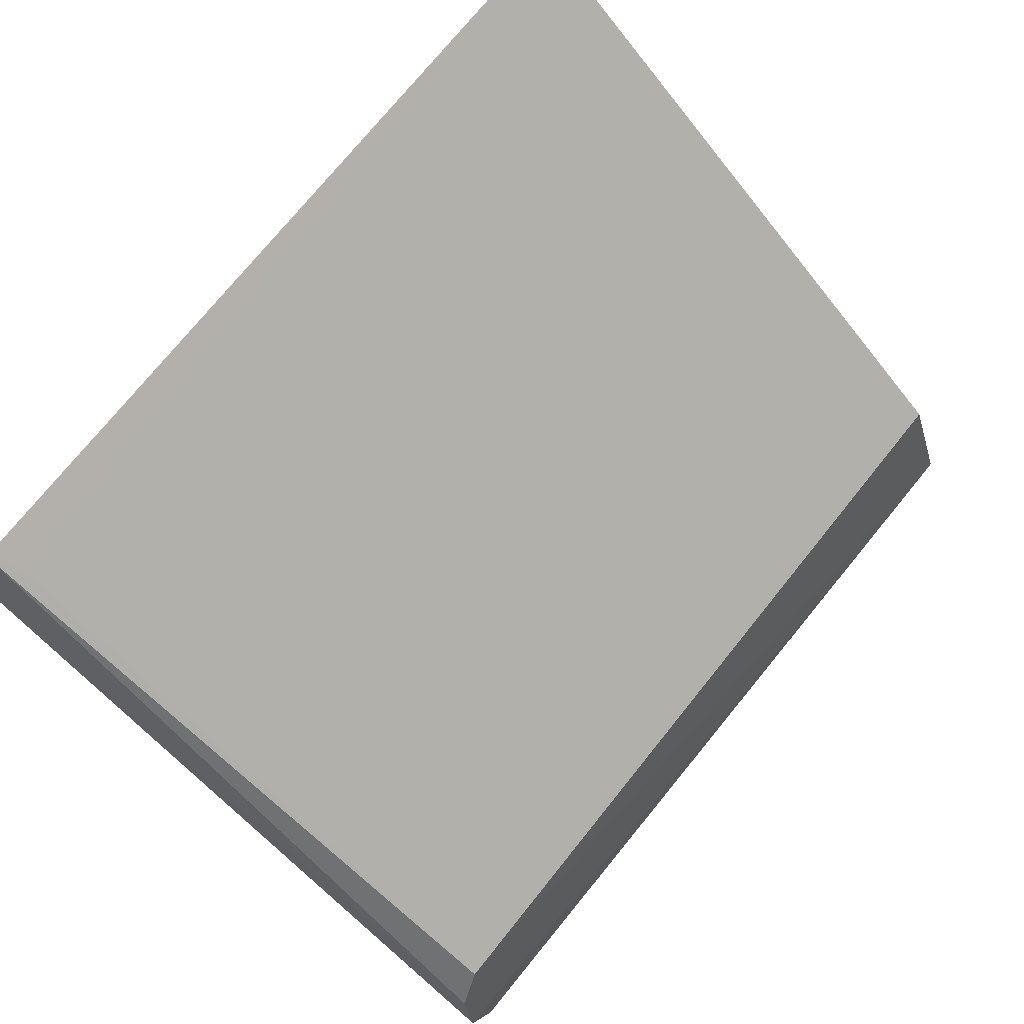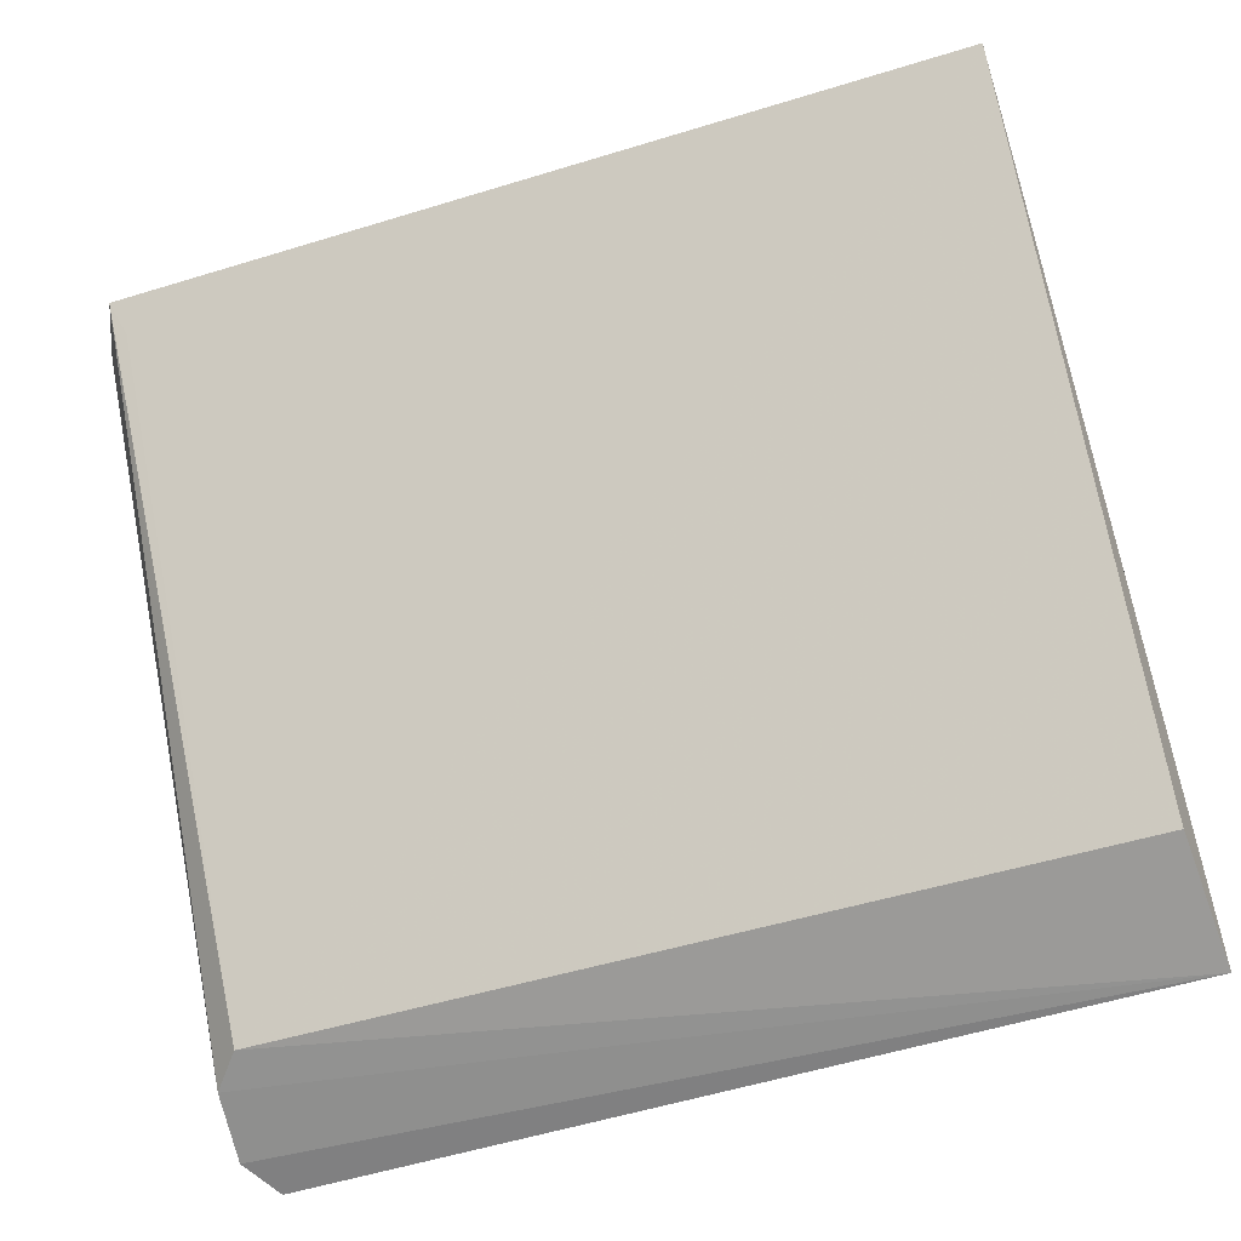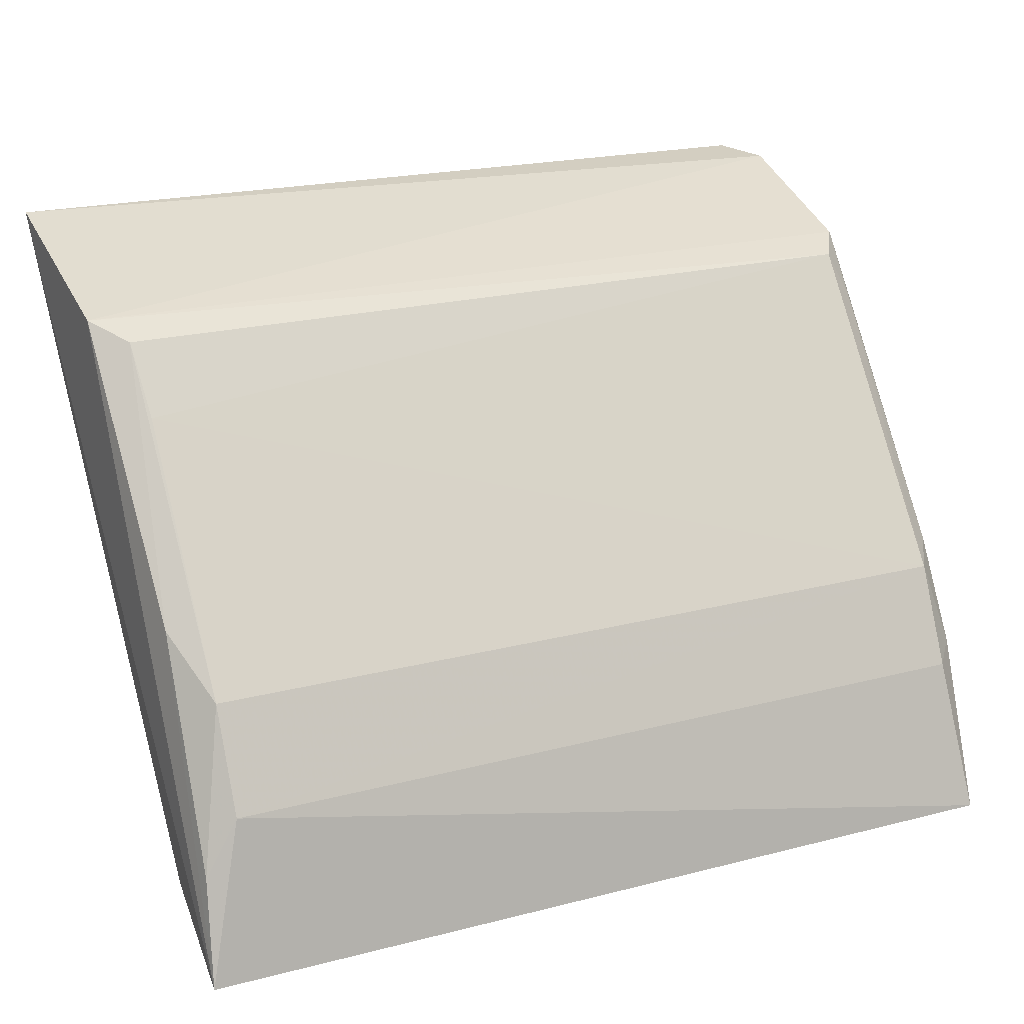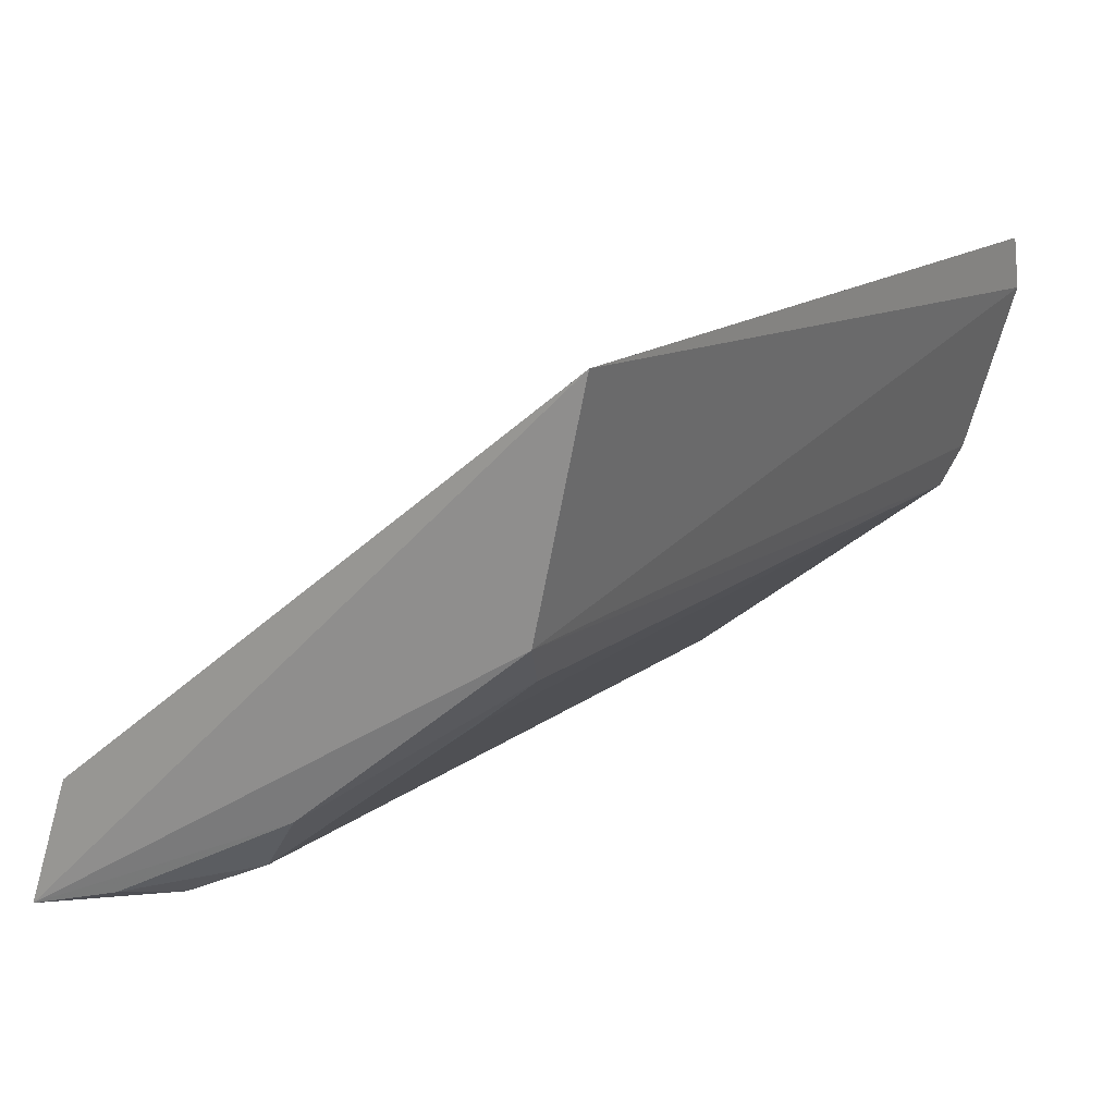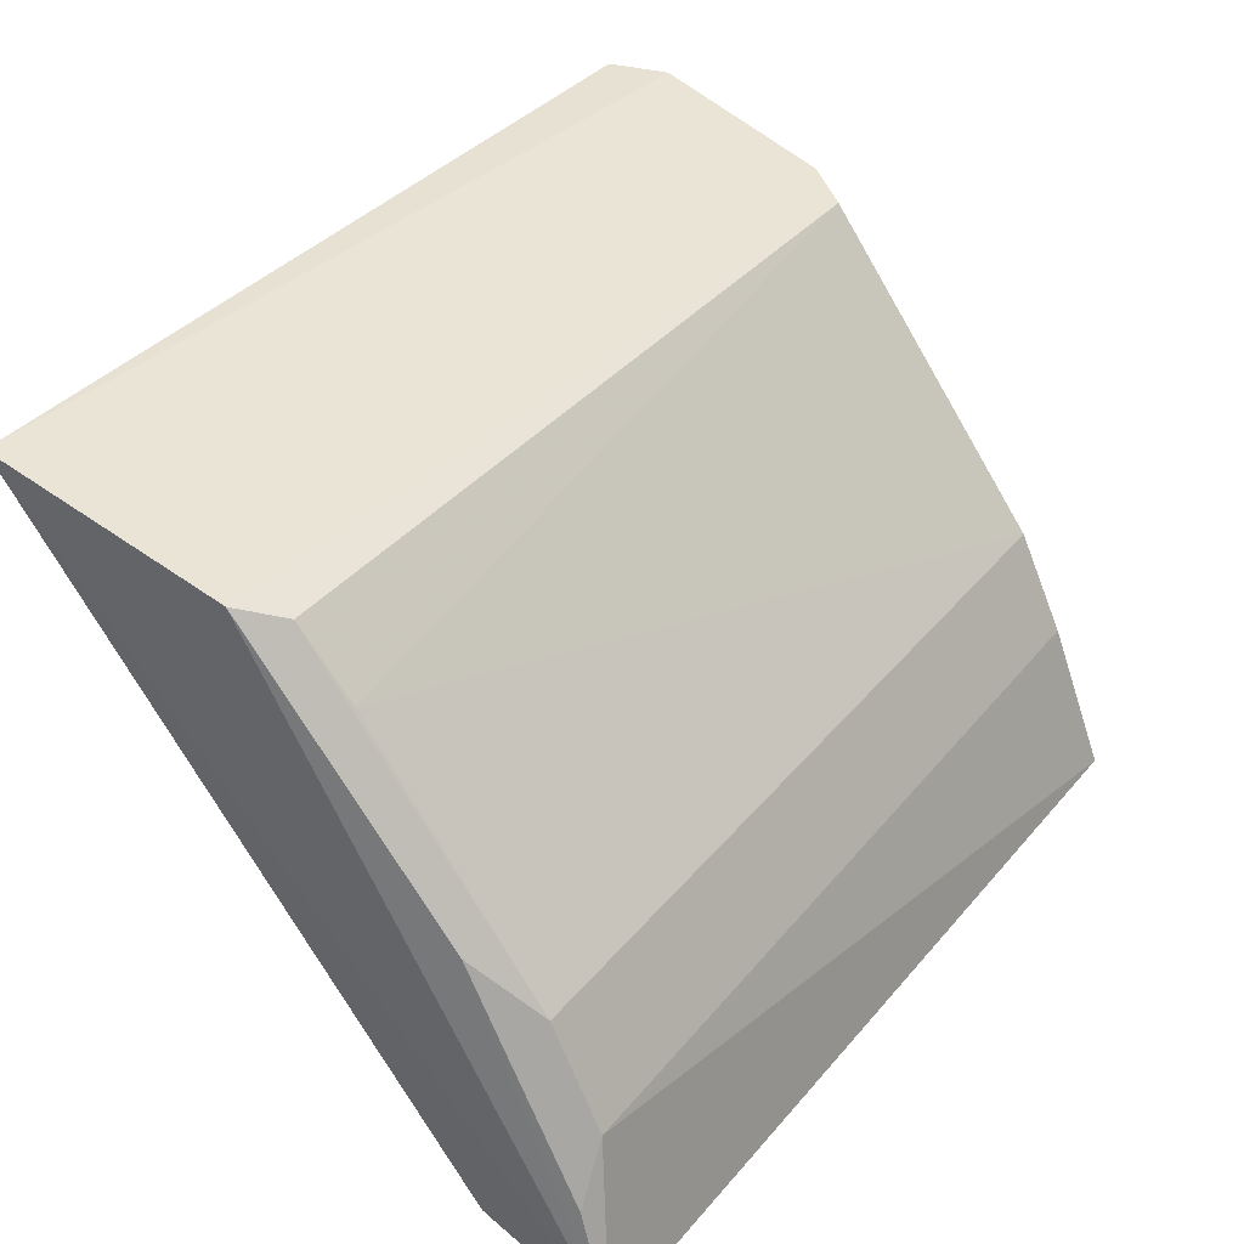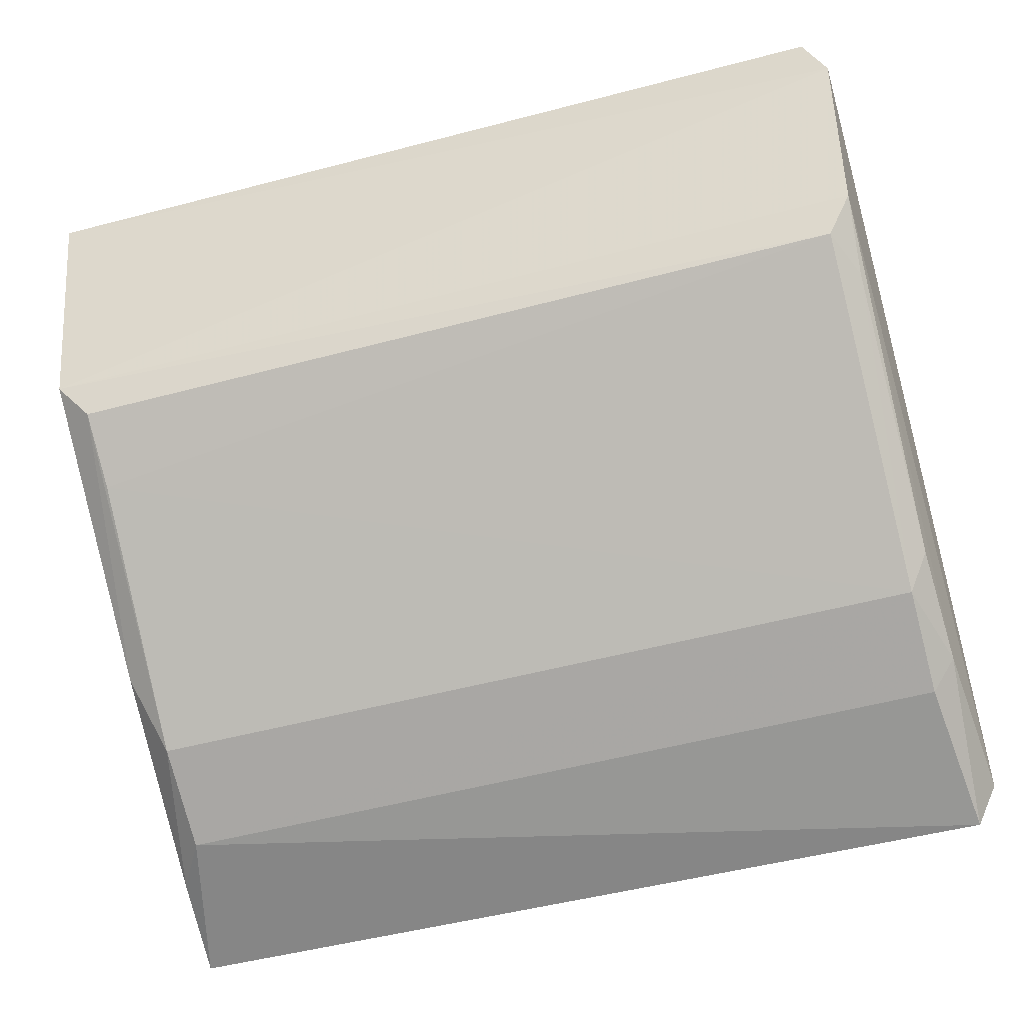
<metadata>
{"format":"obj","ext":"obj","renderer":"f3d","projection":"perspective","resolution":1024,"background":"white","views":[{"elev":73.7,"azim":-50.9,"up":"+Z"},{"elev":-53.4,"azim":18.3,"up":"+Y"},{"elev":22.2,"azim":155.7,"up":"+Y"},{"elev":15.0,"azim":122.8,"up":"+Z"},{"elev":36.5,"azim":124.2,"up":"+Y"},{"elev":-50.9,"azim":-163.7,"up":"+Z"}]}
</metadata>
<code>
v 0.01448 0.05171 -0.09442
v 0.01431 0.03299 -0.1088
v 0.0132 0.04737 -0.1048
v -0.01311 0.03179 -0.1134
v -0.01264 0.03283 -0.1085
v 0.01323 0.03678 -0.112
v -0.01346 0.04972 -0.1017
v 0.01435 0.04992 -0.1019
v 0.01455 0.03165 -0.1131
v -0.01304 0.05145 -0.09422
v -0.01264 0.03984 -0.1102
v -0.01375 0.05134 -0.096
v -0.01264 0.0493 -0.103
v 0.01414 0.04174 -0.1084
v -0.01387 0.03198 -0.112
v -0.01264 0.05052 -0.09494
v -0.01264 0.0367 -0.1118
v 0.01323 0.03997 -0.1104
v 0.01332 0.04941 -0.1031
v -0.0133 0.04778 -0.1034
v -0.0136 0.03254 -0.1096
v -0.01346 0.03706 -0.1108
v 0.01431 0.03495 -0.112
v -0.01334 0.04036 -0.1091
f 5 2 1
f 9 2 5
f 9 4 6
f 9 8 1
f 9 1 2
f 12 8 7
f 12 1 8
f 12 10 1
f 13 7 8
f 13 3 11
f 14 8 9
f 15 4 9
f 15 12 7
f 16 10 5
f 16 5 1
f 16 1 10
f 17 11 6
f 17 6 4
f 18 11 3
f 18 6 11
f 19 13 8
f 19 3 13
f 19 8 14
f 19 18 3
f 19 14 18
f 20 13 11
f 20 7 13
f 21 15 9
f 21 9 5
f 21 5 10
f 21 10 12
f 21 12 15
f 22 4 15
f 22 17 4
f 22 11 17
f 22 15 7
f 23 18 14
f 23 14 9
f 23 9 6
f 23 6 18
f 24 20 11
f 24 11 22
f 24 22 7
f 24 7 20

</code>
